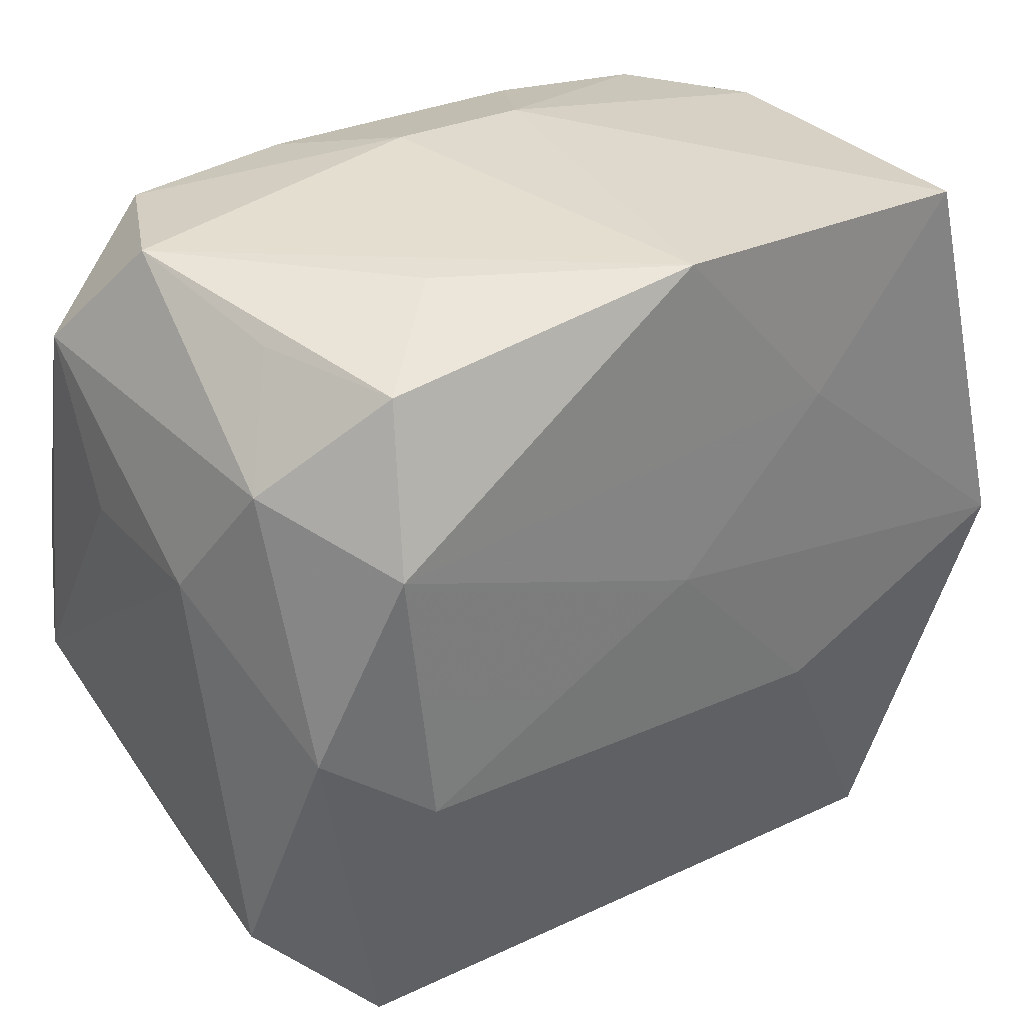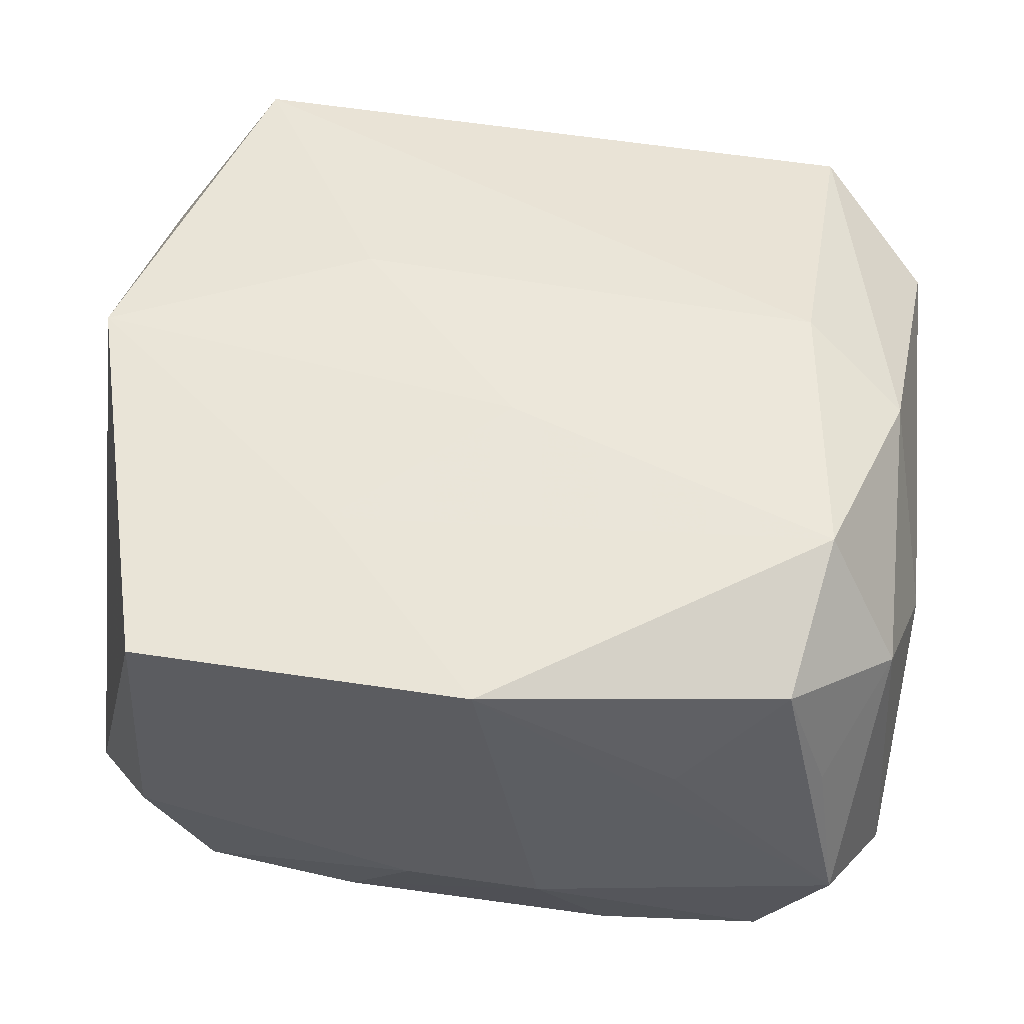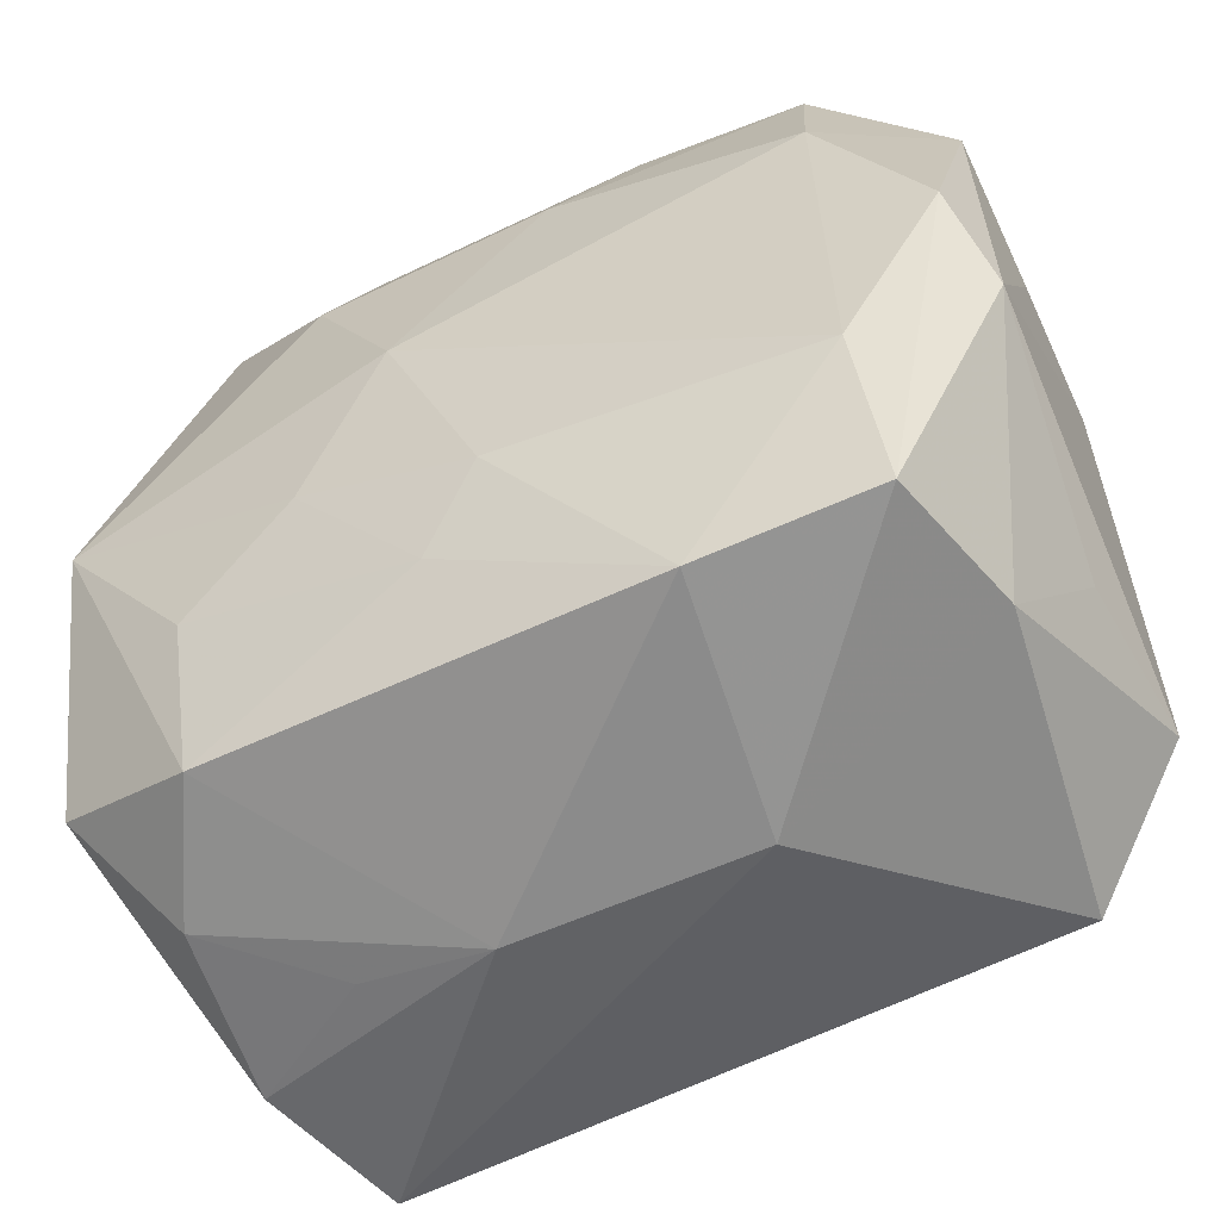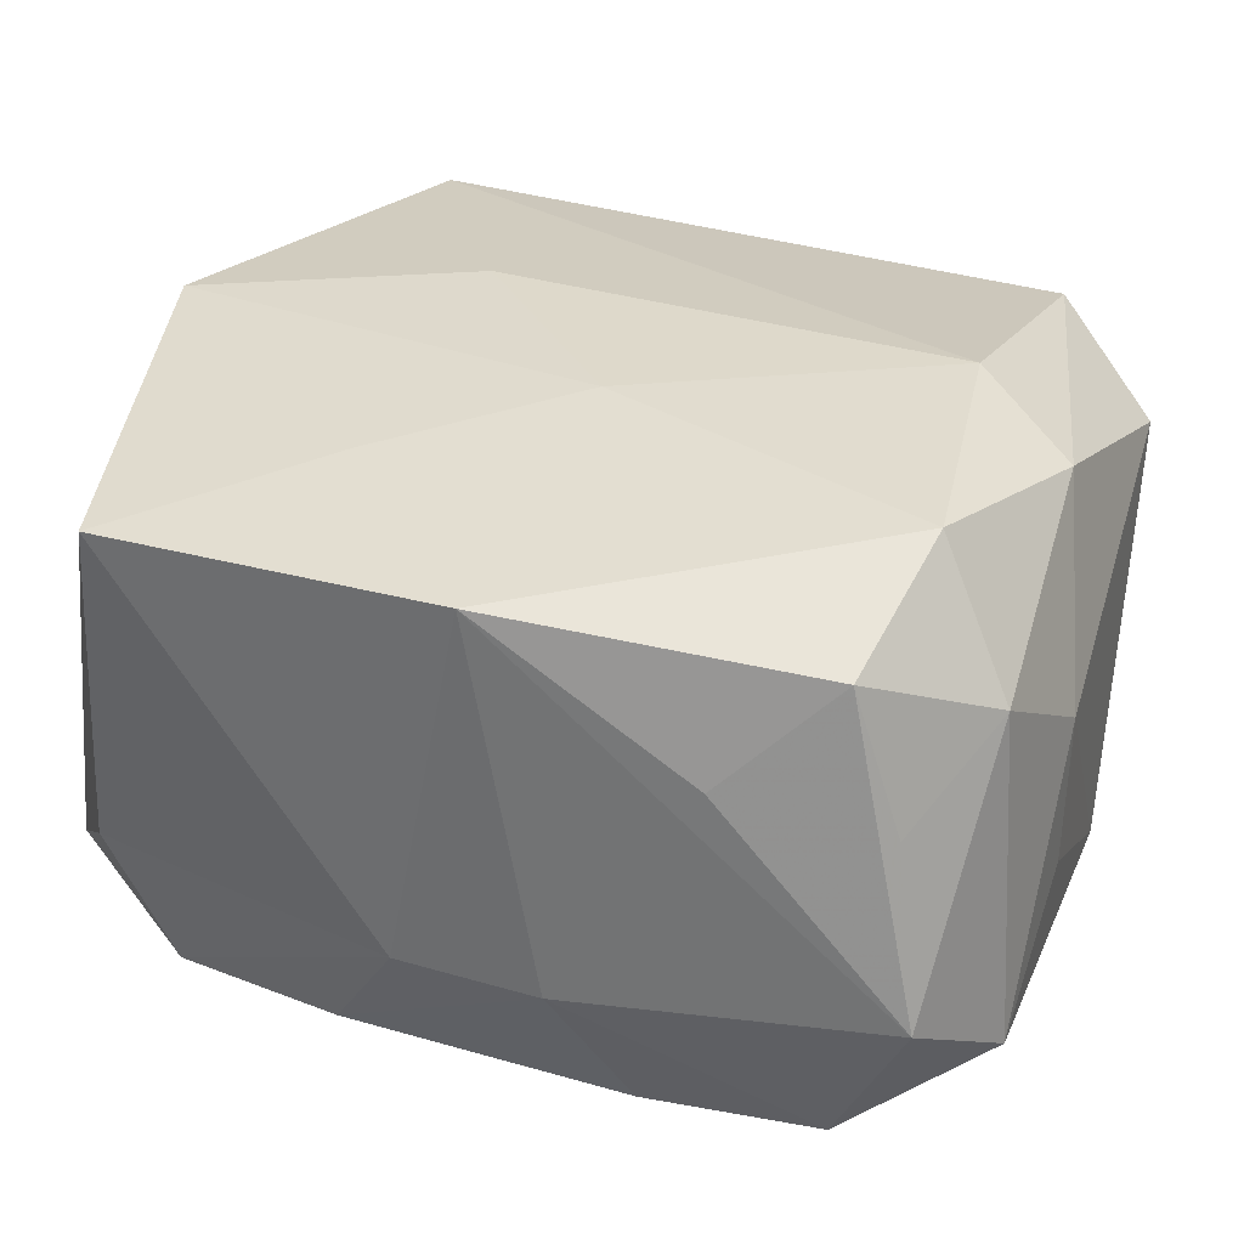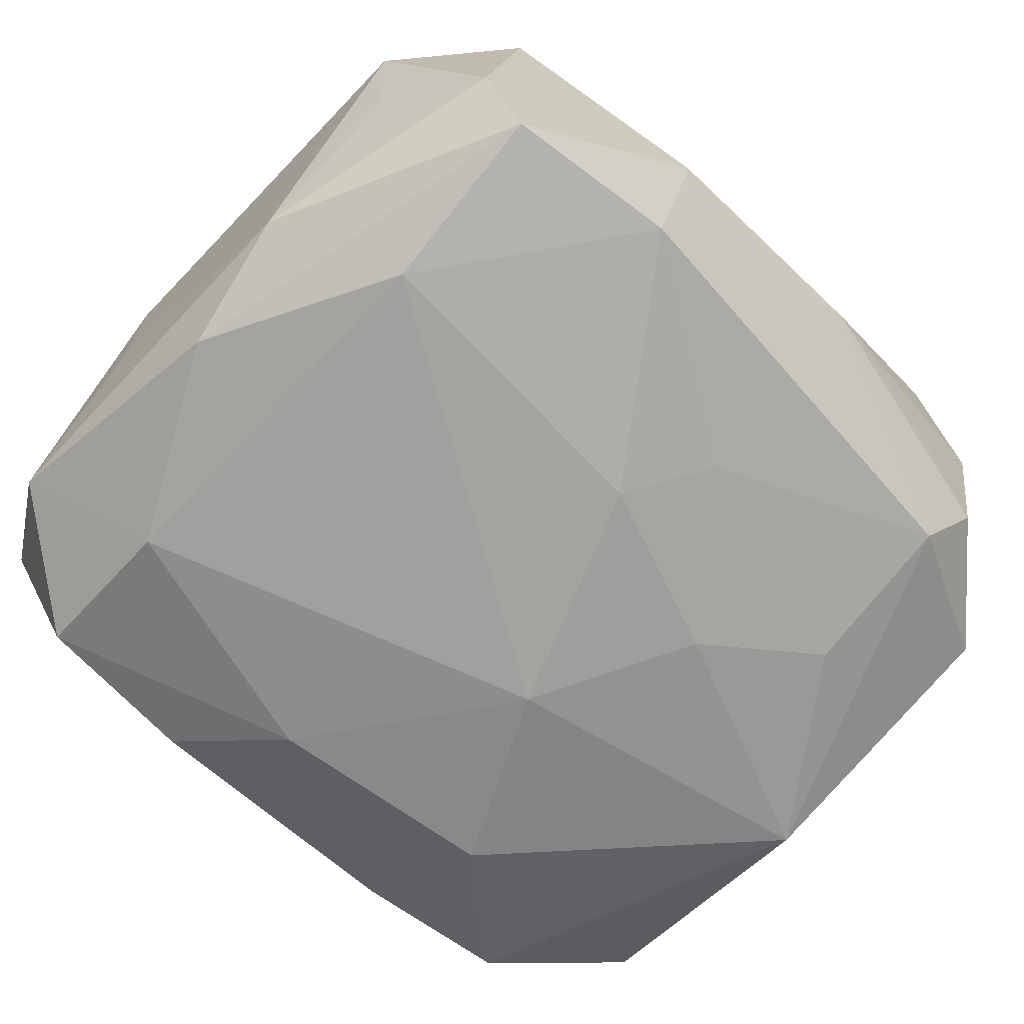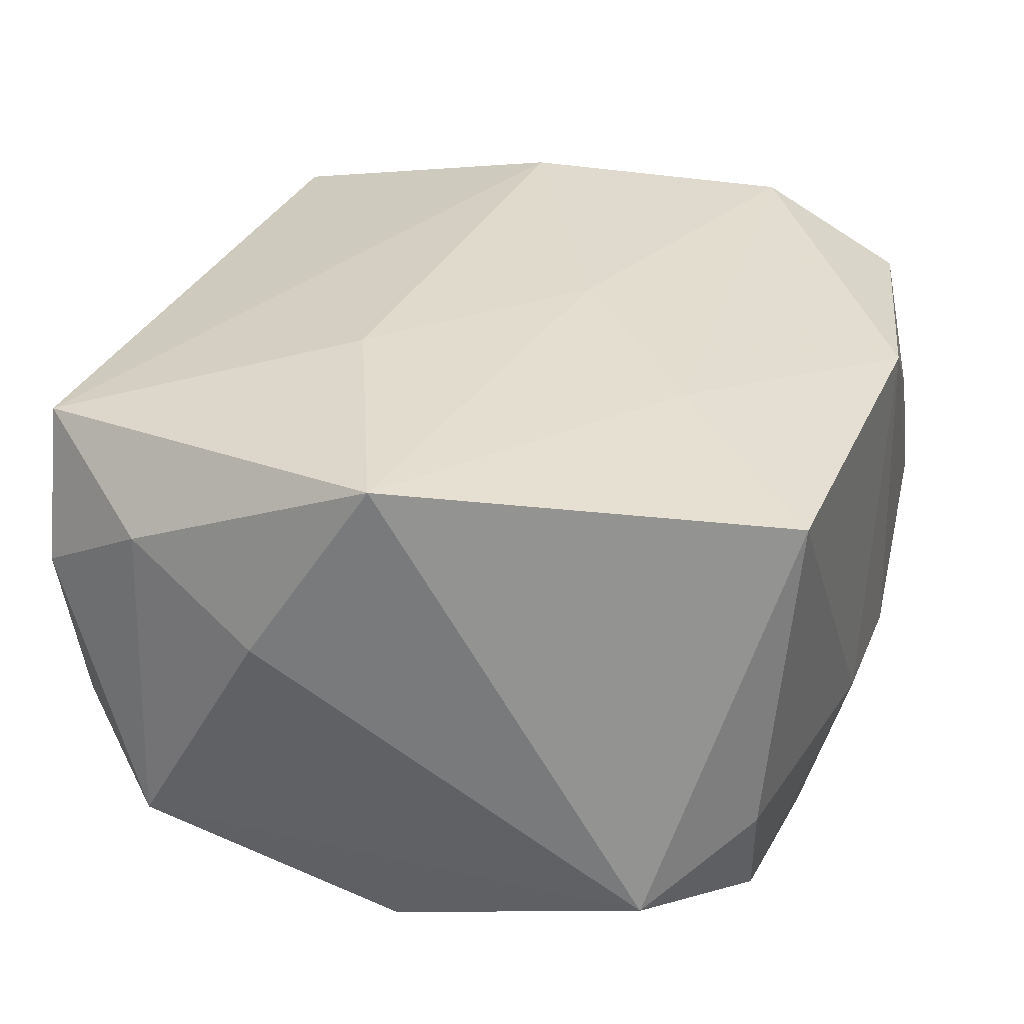
<metadata>
{"format":"obj","ext":"obj","renderer":"f3d","projection":"perspective","resolution":1024,"background":"white","views":[{"elev":34.6,"azim":-36.9,"up":"+Y"},{"elev":53.6,"azim":-175.5,"up":"+Z"},{"elev":-56.0,"azim":-155.8,"up":"+Y"},{"elev":32.7,"azim":-162.9,"up":"+Z"},{"elev":-69.9,"azim":-44.7,"up":"+Z"},{"elev":32.6,"azim":106.4,"up":"+Z"}]}
</metadata>
<code>
v 0.01286 -0.009352 0.02198
v -0.0003274 0.006 0.02231
v -0.03225 0.001418 -0.02064
v 0.03193 -0.02188 0.01249
v 0.0338 -0.001605 0.02141
v -0.0231 0.02819 0.01694
v 0.00796 -0.03348 -0.0006575
v 0.0133 -0.00859 -0.02218
v 0.03332 -0.0222 -0.01321
v -0.03165 0.0007905 0.01858
v 0.02188 -0.0274 -0.01694
v 0.006437 0.03167 -0.008496
v -0.03456 -0.008849 -0.01807
v -0.03456 -0.01967 0.01174
v -0.03456 0.01067 0.005338
v 0.01412 0.01832 -0.02152
v 0.003956 -0.02002 -0.02088
v -0.02478 -0.01386 -0.02155
v 0.02429 -0.03157 0.01834
v -0.01094 -0.03311 -0.0009078
v -0.0004442 -0.01339 -0.02262
v -0.01289 -0.03019 -0.01998
v 0.02697 0.02959 0.01964
v -0.0333 -0.01886 -0.0009975
v 0.03506 -0.01131 0.006154
v 0.02247 -0.01477 -0.01981
v 0.0006439 0.03217 0.02034
v -0.02861 0.03099 -0.007029
v 0.03483 0.02002 -0.01255
v 0.02927 0.02776 -0.006034
v 0.01791 -0.03194 -0.0004998
v -0.02406 0.01638 -0.02141
v -0.03153 0.02058 0.01178
v 0.0282 -0.03119 0.006514
v -0.02585 0.01655 0.02175
v -0.004056 0.02136 -0.02118
v -0.02322 0.02945 -0.01768
v -0.0266 0.02842 0.006115
v -0.03444 0.01086 -0.006486
v -0.00446 0.03237 -0.008718
v -0.02926 -0.02734 -0.007575
v 0.006681 0.00407 -0.02355
v -0.02627 -0.02838 0.01687
v -0.0334 0.02244 -0.01341
v -0.01009 0.02977 -0.01799
v 0.0245 0.02691 -0.01657
v -0.01487 0.0314 0.009359
v 0.01319 0.01724 0.02136
v 0.03263 -0.0009237 -0.02001
v 0.02705 -0.02954 -0.006884
v -0.02615 -0.02824 -0.01921
v 0.01199 0.02853 -0.01744
v -0.02398 -0.004864 0.02231
f 43 19 53
f 53 19 1
f 1 19 5
f 1 2 53
f 5 2 1
f 21 18 42
f 48 2 5
f 5 23 48
f 48 23 27
f 11 7 22
f 51 18 22
f 18 21 22
f 4 9 25
f 25 5 4
f 5 19 4
f 19 7 34
f 34 4 19
f 9 4 34
f 19 43 20
f 20 7 19
f 51 22 20
f 20 22 7
f 49 9 11
f 11 26 49
f 8 21 42
f 42 49 8
f 8 49 26
f 11 22 17
f 17 22 21
f 17 26 11
f 21 8 17
f 17 8 26
f 11 9 50
f 9 34 50
f 50 7 11
f 27 6 35
f 53 2 35
f 35 48 27
f 2 48 35
f 27 28 47
f 47 6 27
f 28 6 47
f 42 18 32
f 9 49 29
f 29 23 5
f 25 9 29
f 29 5 25
f 31 34 7
f 7 50 31
f 31 50 34
f 33 35 6
f 42 32 36
f 36 32 37
f 44 33 28
f 28 37 44
f 44 13 39
f 37 32 44
f 38 6 28
f 28 33 38
f 38 33 6
f 35 33 10
f 53 35 10
f 10 43 53
f 10 14 43
f 41 13 51
f 43 14 41
f 51 20 41
f 41 20 43
f 3 44 32
f 13 44 3
f 3 32 18
f 3 18 51
f 51 13 3
f 16 49 42
f 42 36 16
f 45 36 37
f 27 23 12
f 15 44 39
f 33 44 15
f 39 13 15
f 15 13 14
f 14 10 15
f 15 10 33
f 14 13 24
f 24 41 14
f 13 41 24
f 52 16 36
f 36 45 52
f 40 28 27
f 27 12 40
f 40 37 28
f 40 45 37
f 40 52 45
f 12 52 40
f 16 52 46
f 46 29 49
f 49 16 46
f 46 52 12
f 30 12 23
f 30 46 12
f 23 29 30
f 29 46 30

</code>
